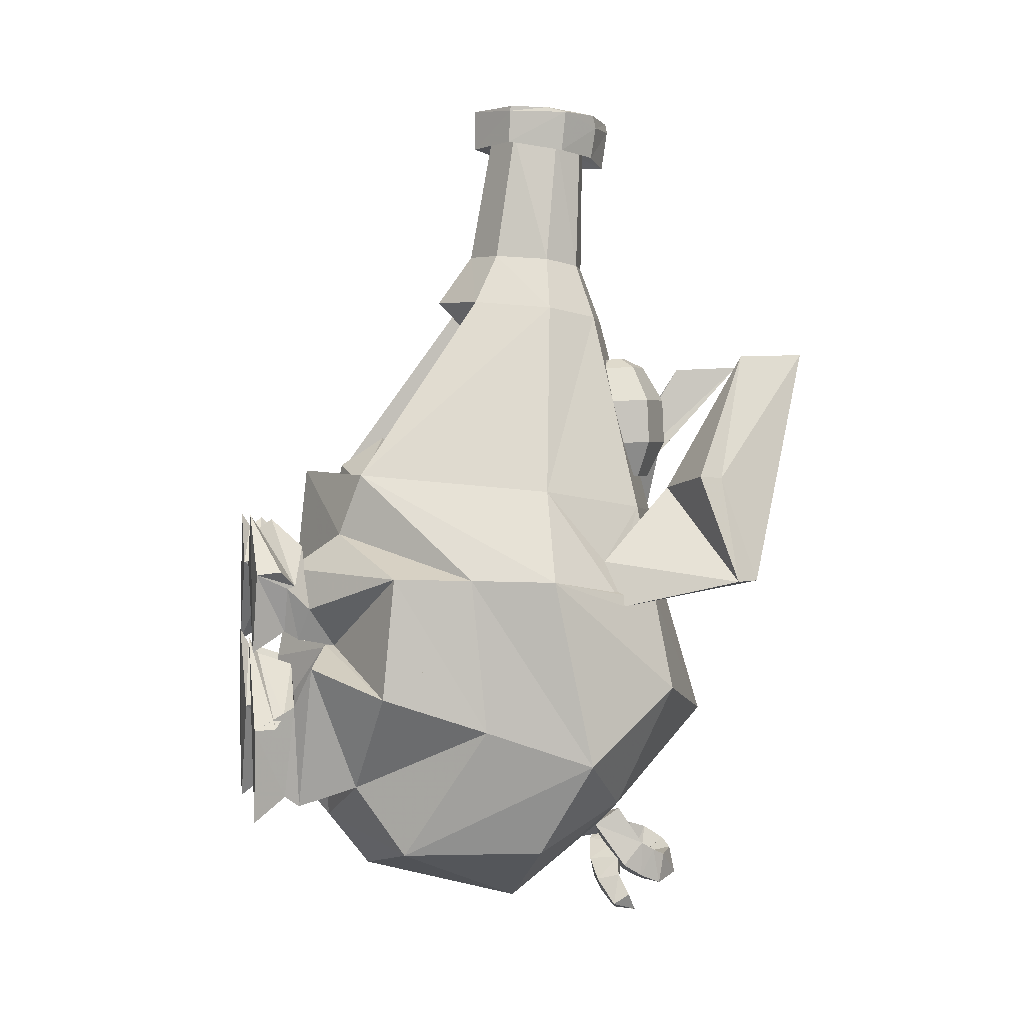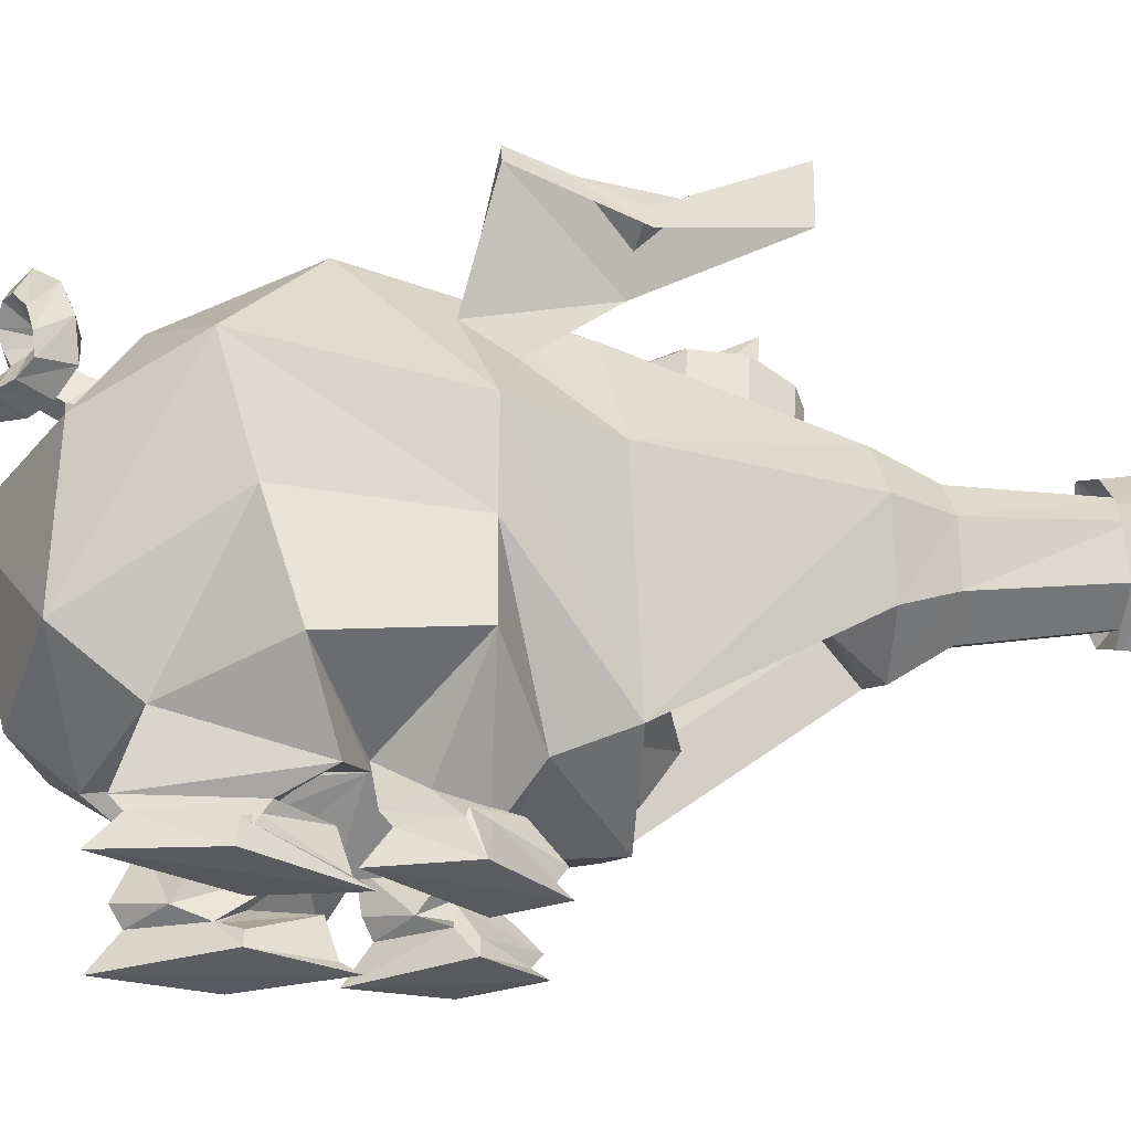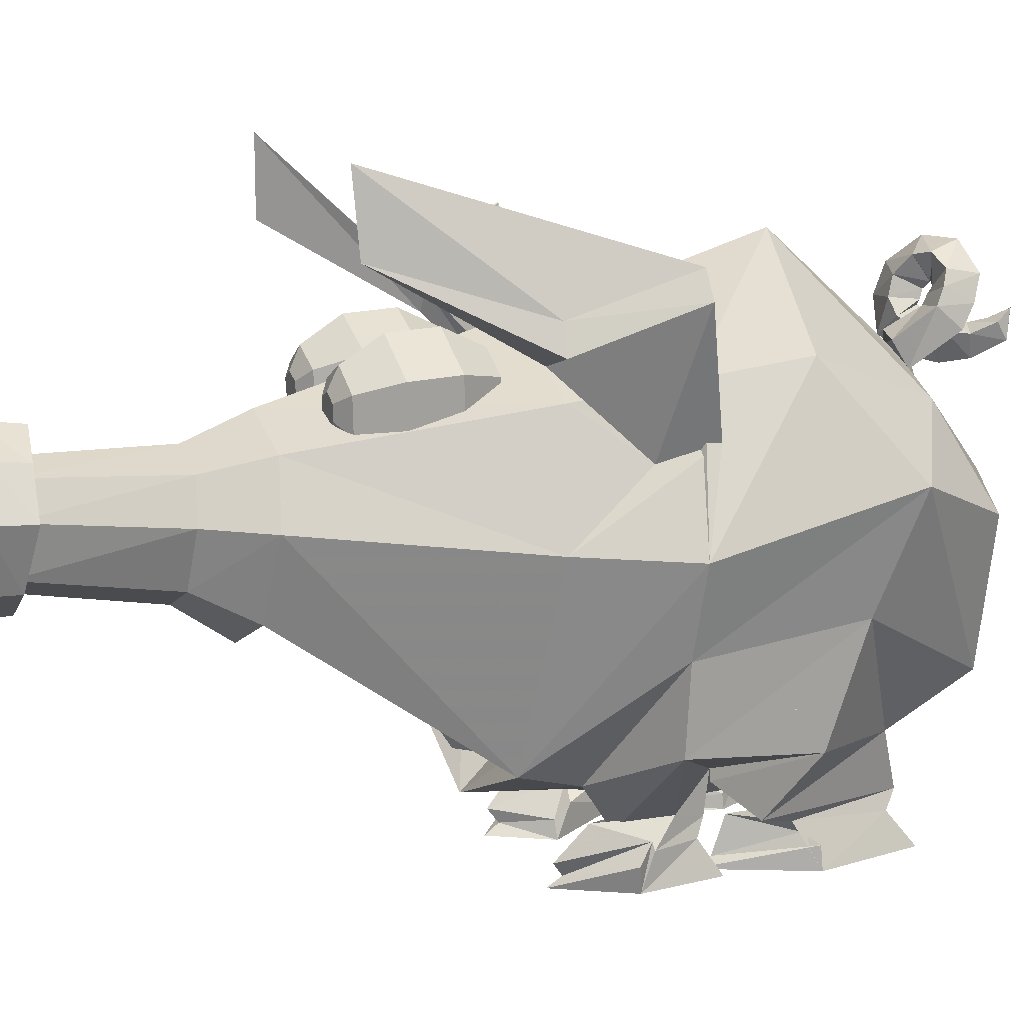
<metadata>
{"format":"obj","ext":"obj","renderer":"f3d","projection":"perspective","resolution":1024,"background":"white","views":[{"elev":0.6,"azim":78.5,"up":"+Z"},{"elev":-31.2,"azim":-97.1,"up":"+Y"},{"elev":13.7,"azim":67.4,"up":"+Y"}]}
</metadata>
<code>
v -1.232 0.1969 -2.179
v -0.998 0.1969 -2.179
v -0.998 0.1969 -1.978
v -1.232 0.1969 -1.978
v -1.134 0.363 -2.173
v -1.096 0.363 -2.173
v -1.096 0.363 -1.971
v -1.134 0.363 -1.971
v -1.115 0.1506 -2.078
v -1.115 0.4437 -2.203
v -1.115 0.1766 -2.214
v -0.9044 0.4437 -2.022
v -0.957 0.1766 -2.078
v -1.115 0.2547 -1.891
v -1.115 0.1766 -1.942
v -1.326 0.4437 -2.022
v -1.273 0.1766 -2.078
v -1.115 0.2968 -2.049
v -1.115 0.3148 -2.186
v -0.9013 0.4437 -2.249
v -1.329 0.4437 -2.249
v -1.055 0.3832 -2.072
v -0.957 0.2547 -1.936
v -1.115 0.2407 -1.913
v -1.273 0.2547 -1.936
v -1.175 0.3832 -2.072
v -0.9069 0.2669 -2.66
v -0.9276 0.1895 -1.964
v -0.9035 0.6679 -2.574
v -0.9001 0.7052 -2.022
v -0.7523 0.5839 -2.486
v -0.8457 0.5091 -2.654
v -0.8381 0.7558 -2.355
v -0.8315 0.5176 -1.994
v -1.007 0.4182 -1.635
v -1.002 0.646 -1.66
v -0.9592 0.5505 -1.647
v -1.052 0.5014 -1.311
v -1.061 0.6327 -1.319
v -1.034 0.581 -1.313
v -1.03 0.4869 -1.326
v -1.05 0.6525 -1.349
v -1.001 0.5834 -1.344
v -1.029 0.4889 -1.268
v -1.047 0.6609 -1.292
v -0.9959 0.5898 -1.272
v -1.029 0.4904 -1.259
v -1.039 0.6533 -1.269
v -1.011 0.5578 -1.261
v -0.7954 0.2819 -2.315
v -1.036 0.6297 -2.178
v -0.8691 0.7305 -2.188
v -0.7449 0.5132 -2.155
v -1.026 0.1304 -2.458
v -0.9375 0.1814 -2.537
v -0.8009 0.2126 -2.364
v -0.9719 0.1285 -2.276
v -0.9773 0.1459 -2.278
v -0.7964 0.2319 -2.15
v -0.9568 0.1531 -2.072
v -1.038 0.1118 -2.168
v -0.9705 0.07899 -2.266
v -0.9443 0.09692 -2.209
v -0.9938 0.06631 -2.136
v -1.023 0.06015 -2.204
v -0.9561 0.05229 -2.25
v -0.9263 0.05537 -2.17
v -0.983 0.08724 -2.095
v -1.037 0.04053 -2.159
v -0.9462 -0.005868 -2.287
v -0.9168 -0.0004817 -2.145
v -1.001 -0.006271 -2.037
v -1.06 -0.005814 -2.128
v -0.9275 0.06926 -2.166
v -0.9926 0.03222 -2.044
v -1.028 0.07462 -2.155
v -0.9085 0.04232 -2.139
v -0.9979 0.009709 -2.061
v -1.051 0.02314 -2.127
v -0.9676 0.08004 -2.573
v -0.8839 0.09396 -2.313
v -0.9882 0.1326 -2.338
v -1.013 0.06288 -2.499
v -0.9543 0.05256 -2.553
v -0.9315 0.06734 -2.387
v -0.9827 0.07382 -2.405
v -1.014 0.04234 -2.445
v -0.9413 -0.003789 -2.597
v -0.9082 -0.005553 -2.426
v -0.9972 -0.009441 -2.262
v -1.044 -0.001725 -2.408
v -0.9325 0.04874 -2.402
v -0.9932 0.06809 -2.312
v -1.015 0.04038 -2.44
v -0.9111 0.03292 -2.423
v -0.9948 0.006753 -2.291
v -1.042 0.02198 -2.407
v -0.9542 0.2471 -2.023
v -1.034 0.4758 -1.694
v -1.115 0.07475 -2.518
v -1.115 0.2268 -2.707
v -1.115 0.5108 -2.781
v -1.115 0.07404 -2.197
v -1.115 0.2289 -2.297
v -1.115 0.1735 -2.019
v -1.115 0.5995 -2.185
v -1.115 0.8876 -2.423
v -1.115 0.7874 -2.031
v -1.115 0.8235 -2.209
v -1.115 0.1092 -1.953
v -1.115 0.366 -1.629
v -1.115 0.431 -1.695
v -1.115 0.6865 -1.661
v -1.115 0.4703 -1.31
v -1.115 0.4369 -1.329
v -1.115 0.4362 -1.257
v -1.115 0.4513 -1.256
v -1.115 0.5626 -1.255
v -1.115 0.6505 -1.318
v -1.115 0.6898 -1.359
v -1.115 0.7005 -1.288
v -1.115 0.6975 -1.271
v -1.323 0.2669 -2.66
v -1.302 0.1895 -1.964
v -1.326 0.6679 -2.574
v -1.33 0.7052 -2.022
v -1.478 0.5839 -2.486
v -1.384 0.5091 -2.654
v -1.392 0.7558 -2.355
v -1.399 0.5176 -1.994
v -1.223 0.4182 -1.635
v -1.228 0.646 -1.66
v -1.271 0.5505 -1.647
v -1.178 0.5014 -1.311
v -1.169 0.6327 -1.319
v -1.196 0.581 -1.313
v -1.2 0.4869 -1.326
v -1.18 0.6525 -1.349
v -1.229 0.5834 -1.344
v -1.201 0.4889 -1.268
v -1.183 0.6609 -1.292
v -1.234 0.5898 -1.272
v -1.201 0.4904 -1.259
v -1.194 0.6508 -1.269
v -1.221 0.5561 -1.261
v -1.435 0.2819 -2.315
v -1.194 0.6297 -2.178
v -1.361 0.7305 -2.188
v -1.485 0.5132 -2.155
v -1.204 0.1304 -2.458
v -1.292 0.1814 -2.537
v -1.429 0.2126 -2.364
v -1.258 0.1285 -2.276
v -1.253 0.1459 -2.278
v -1.434 0.2319 -2.15
v -1.273 0.1531 -2.072
v -1.192 0.1118 -2.168
v -1.259 0.07899 -2.266
v -1.286 0.09692 -2.209
v -1.236 0.06631 -2.136
v -1.207 0.06015 -2.204
v -1.274 0.05229 -2.25
v -1.304 0.05537 -2.17
v -1.247 0.08724 -2.095
v -1.193 0.04053 -2.159
v -1.284 -0.005868 -2.287
v -1.313 -0.0004817 -2.145
v -1.229 -0.006271 -2.037
v -1.17 -0.005814 -2.128
v -1.302 0.06926 -2.166
v -1.237 0.03222 -2.044
v -1.202 0.07462 -2.155
v -1.322 0.04232 -2.139
v -1.232 0.009709 -2.061
v -1.179 0.02314 -2.127
v -1.262 0.08004 -2.573
v -1.346 0.09396 -2.313
v -1.242 0.1326 -2.338
v -1.217 0.06288 -2.499
v -1.276 0.05256 -2.553
v -1.299 0.06734 -2.387
v -1.247 0.07382 -2.405
v -1.216 0.04234 -2.445
v -1.289 -0.003789 -2.597
v -1.322 -0.005553 -2.426
v -1.233 -0.009441 -2.262
v -1.186 -0.001725 -2.408
v -1.297 0.04874 -2.402
v -1.237 0.06809 -2.312
v -1.215 0.04038 -2.44
v -1.319 0.03292 -2.423
v -1.235 0.006753 -2.291
v -1.188 0.02198 -2.407
v -1.276 0.2471 -2.023
v -1.196 0.4758 -1.694
v -0.8347 0.7015 -2.19
v -0.8597 0.6664 -2.119
v -0.8413 0.6273 -2.122
v -0.8077 0.6564 -2.202
v -1.395 0.7015 -2.19
v -1.422 0.6564 -2.202
v -1.389 0.6273 -2.122
v -1.37 0.6664 -2.119
v -0.769 0.8949 -2.155
v -0.8986 0.7946 -1.99
v -0.8859 0.7591 -1.985
v -0.747 0.8535 -2.157
v -1.461 0.8949 -2.155
v -1.483 0.8535 -2.157
v -1.344 0.7591 -1.985
v -1.331 0.7946 -1.99
v -0.7912 0.8347 -1.969
v -0.9159 1.029 -1.733
v -0.8984 0.9061 -1.739
v -0.7739 0.7896 -1.966
v -1.439 0.8347 -1.969
v -1.456 0.7896 -1.966
v -1.332 0.9061 -1.739
v -1.314 1.029 -1.733
v -1.115 0.6506 -2.672
v -1.149 0.6785 -2.638
v -1.115 0.7085 -2.622
v -1.081 0.6785 -2.638
v -1.136 0.6897 -2.672
v -1.138 0.7236 -2.629
v -1.086 0.7177 -2.614
v -1.09 0.6712 -2.646
v -1.128 0.7354 -2.741
v -1.132 0.7561 -2.691
v -1.079 0.7634 -2.683
v -1.075 0.7266 -2.726
v -1.138 0.7616 -2.756
v -1.14 0.7714 -2.703
v -1.088 0.7896 -2.699
v -1.083 0.7629 -2.748
v -1.152 0.7857 -2.768
v -1.145 0.781 -2.714
v -1.102 0.8138 -2.711
v -1.099 0.8036 -2.766
v -1.183 0.8063 -2.76
v -1.156 0.7869 -2.717
v -1.133 0.8343 -2.703
v -1.147 0.8487 -2.755
v -1.211 0.7993 -2.746
v -1.165 0.7845 -2.722
v -1.161 0.8273 -2.689
v -1.198 0.8496 -2.725
v -1.23 0.7681 -2.725
v -1.177 0.7722 -2.717
v -1.181 0.7961 -2.668
v -1.233 0.8074 -2.685
v -1.224 0.7359 -2.715
v -1.175 0.7576 -2.712
v -1.175 0.7639 -2.658
v -1.23 0.7588 -2.664
v -1.211 0.705 -2.71
v -1.179 0.749 -2.71
v -1.155 0.7385 -2.662
v -1.199 0.7051 -2.655
v -1.182 0.6898 -2.734
v -1.162 0.7394 -2.723
v -1.126 0.7234 -2.686
v -1.158 0.6773 -2.684
v -1.156 0.6864 -2.761
v -1.142 0.736 -2.743
v -1.1 0.72 -2.714
v -1.125 0.6699 -2.718
v -1.128 0.6925 -2.781
v -1.122 0.7275 -2.761
v -1.086 0.7177 -2.745
v -1.098 0.6786 -2.755
v -1.107 0.7142 -2.812
v -1.105 0.7356 -2.787
v -1.072 0.7349 -2.783
v -1.075 0.7056 -2.801
v -1.09 0.7515 -2.815
v -1.09 0.7512 -2.816
v -1.091 0.7511 -2.815
v -1.091 0.7515 -2.815
v -1.075 0.5168 -1.252
v -1.115 0.5157 -1.251
v -1.116 0.6157 -1.259
v -1.155 0.5163 -1.252
v -1.041 0.4649 -1.543
v -1.01 0.5562 -1.55
v -1.041 0.6208 -1.559
v -1.115 0.4289 -1.539
v -1.115 0.6472 -1.559
v -1.22 0.5562 -1.55
v -1.189 0.4649 -1.543
v -1.189 0.6208 -1.559
v -1.115 0.05873 -2.412
v -1.115 0.05435 -2.307
v -1.115 0.0916 -2.125
v -1.115 0.1513 -2.612
v -0.786 0.3698 -2.152
v -0.7917 0.3983 -2.425
v -1.438 0.3983 -2.425
v -1.444 0.3726 -2.152
v -0.9913 0.6731 -2.606
v -1.237 0.6733 -2.606
v -1.116 0.6357 -1.262
v -1.157 0.5317 -1.253
v -1.074 0.5342 -1.253
v -1.034 0.7612 -1.963
v -1.086 0.7354 -1.964
v -1.09 0.6778 -1.966
v -1.042 0.6459 -1.968
v -0.9897 0.6717 -1.967
v -0.9862 0.7293 -1.964
v -1.032 0.794 -1.897
v -1.116 0.7523 -1.899
v -1.122 0.659 -1.903
v -1.044 0.6074 -1.905
v -0.9599 0.6491 -1.903
v -0.9542 0.7424 -1.899
v -1.032 0.7906 -1.817
v -1.116 0.7489 -1.819
v -1.122 0.6556 -1.823
v -1.044 0.604 -1.825
v -0.9599 0.6457 -1.823
v -0.9542 0.739 -1.819
v -1.034 0.7521 -1.754
v -1.086 0.7263 -1.755
v -1.09 0.6687 -1.758
v -1.042 0.6368 -1.759
v -0.9897 0.6626 -1.758
v -0.9862 0.7202 -1.756
v -1.037 0.7181 -1.738
v -1.058 0.7072 -1.739
v -1.06 0.6828 -1.74
v -1.039 0.6693 -1.74
v -1.018 0.6802 -1.74
v -1.016 0.7046 -1.739
v -1.196 0.7612 -1.963
v -1.144 0.7354 -1.964
v -1.14 0.6778 -1.966
v -1.188 0.6459 -1.968
v -1.24 0.6717 -1.967
v -1.244 0.7293 -1.964
v -1.198 0.794 -1.897
v -1.114 0.7523 -1.899
v -1.108 0.659 -1.903
v -1.186 0.6074 -1.905
v -1.27 0.6491 -1.903
v -1.276 0.7424 -1.899
v -1.198 0.7906 -1.817
v -1.114 0.7489 -1.819
v -1.108 0.6556 -1.823
v -1.186 0.604 -1.825
v -1.27 0.6457 -1.823
v -1.276 0.739 -1.819
v -1.196 0.7521 -1.754
v -1.144 0.7263 -1.755
v -1.14 0.6687 -1.758
v -1.188 0.6368 -1.759
v -1.24 0.6626 -1.758
v -1.244 0.7202 -1.756
v -1.193 0.7181 -1.738
v -1.172 0.7072 -1.739
v -1.17 0.6828 -1.74
v -1.191 0.6693 -1.74
v -1.212 0.6802 -1.74
v -1.214 0.7046 -1.739
v -1.087 0.5974 -1.263
v -1.089 0.6023 -1.261
v -1.09 0.5913 -1.26
v -1.089 0.5667 -1.258
v -1.088 0.5342 -1.255
v -1.085 0.5531 -1.258
v -1.143 0.6044 -1.261
v -1.146 0.5979 -1.262
v -1.149 0.542 -1.256
v -1.144 0.5266 -1.253
v -1.143 0.5663 -1.257
v -1.142 0.5929 -1.259
v -1.115 0.6499 -1.265
v -1.101 0.5826 -1.312
v -1.102 0.5838 -1.311
v -1.101 0.5874 -1.312
v -1.094 0.5655 -1.309
v -1.087 0.5543 -1.307
v -1.087 0.5536 -1.306
v -1.126 0.5754 -1.31
v -1.129 0.5754 -1.31
v -1.14 0.5345 -1.302
v -1.142 0.5356 -1.304
v -1.137 0.5552 -1.308
v -1.128 0.5791 -1.311
f 1 11 9 17
f 2 13 9 11
f 3 15 9 13
f 4 17 9 15
f 10 21 5 19
f 10 19 6 20
f 2 11 10 20
f 1 21 10 11
f 6 22 12 20
f 7 23 12 22
f 3 13 12 23
f 2 20 12 13
f 7 24 14 23
f 8 25 14 24
f 4 15 14 25
f 3 23 14 15
f 8 26 16 25
f 5 21 16 26
f 1 17 16 21
f 4 25 16 17
f 5 26 18 19
f 8 24 18 26
f 7 22 18 24
f 6 19 18 22
f 28 34 37 35
f 34 30 36 37
f 38 40 43 41
f 40 39 42 43
f 33 52 53 31
f 31 32 29 33
f 60 61 65 64
f 59 60 64 63
f 58 59 63 62
f 69 68 64 65
f 65 62 66 69
f 63 64 68 67
f 62 63 67 66
f 69 66 70 73
f 66 67 71 70
f 70 71 72 73
f 73 72 78 79
f 69 73 79 76
f 72 71 77 78
f 68 69 76 75
f 71 67 74 77
f 68 75 74 67
f 75 76 79 78
f 74 75 78 77
f 82 83 87 86
f 83 80 84 87
f 81 82 86 85
f 80 81 85 84
f 87 84 88 91
f 84 85 89 88
f 88 89 90 91
f 91 90 96 97
f 87 91 97 94
f 90 89 95 96
f 86 87 94 93
f 89 85 92 95
f 85 86 93 92
f 93 94 97 96
f 92 93 96 95
f 83 54 55 80
f 81 56 57 82
f 54 83 82 57
f 81 80 55 56
f 28 35 99 98
f 98 99 51 50
f 30 108 113 36
f 114 38 41 115
f 39 119 120 42
f 104 50 51 106
f 107 109 52 33
f 109 108 30 52
f 110 28 98 105
f 35 111 112 99
f 105 98 50 104
f 99 112 106 51
f 124 131 133 130
f 130 133 132 126
f 134 137 139 136
f 136 139 138 135
f 129 127 149 148
f 127 129 125 128
f 156 160 161 157
f 157 161 158 154
f 155 159 160 156
f 154 158 159 155
f 165 161 160 164
f 161 165 162 158
f 159 163 164 160
f 158 162 163 159
f 165 169 166 162
f 162 166 167 163
f 166 169 168 167
f 169 175 174 168
f 165 172 175 169
f 168 174 173 167
f 164 171 172 165
f 167 173 170 163
f 164 163 170 171
f 171 174 175 172
f 170 173 174 171
f 178 182 183 179
f 179 183 180 176
f 177 181 182 178
f 176 180 181 177
f 183 187 184 180
f 180 184 185 181
f 184 187 186 185
f 187 193 192 186
f 183 190 193 187
f 186 192 191 185
f 182 189 190 183
f 185 191 188 181
f 181 188 189 182
f 189 192 193 190
f 188 191 192 189
f 179 176 151 150
f 177 178 153 152
f 150 153 178 179
f 177 152 151 176
f 124 194 195 131
f 194 146 147 195
f 126 132 113 108
f 114 115 137 134
f 135 138 120 119
f 104 106 147 146
f 107 129 148 109
f 109 148 126 108
f 110 105 194 124
f 131 195 112 111
f 105 104 146 194
f 195 147 106 112
f 53 52 196 199
f 52 30 197 196
f 30 34 198 197
f 34 53 199 198
f 126 148 200 203
f 148 149 201 200
f 149 130 202 201
f 130 126 203 202
f 199 196 204 207
f 196 197 205 204
f 197 198 206 205
f 198 199 207 206
f 203 200 208 211
f 200 201 209 208
f 201 202 210 209
f 202 203 211 210
f 207 204 212 215
f 204 205 213 212
f 205 206 214 213
f 206 207 215 214
f 212 213 214 215
f 211 208 216 219
f 208 209 217 216
f 209 210 218 217
f 210 211 219 218
f 216 217 218 219
f 228 229 233 232
f 229 230 234 233
f 230 231 235 234
f 231 228 232 235
f 232 233 237 236
f 233 234 238 237
f 234 235 239 238
f 235 232 236 239
f 236 237 241 240
f 237 238 242 241
f 238 239 243 242
f 239 236 240 243
f 240 241 245 244
f 241 242 246 245
f 242 243 247 246
f 243 240 244 247
f 244 245 249 248
f 245 246 250 249
f 246 247 251 250
f 247 244 248 251
f 248 249 253 252
f 249 250 254 253
f 250 251 255 254
f 251 248 252 255
f 252 253 257 256
f 253 254 258 257
f 254 255 259 258
f 255 252 256 259
f 256 257 261 260
f 257 258 262 261
f 258 259 263 262
f 259 256 260 263
f 260 261 265 264
f 261 262 266 265
f 262 263 267 266
f 263 260 264 267
f 264 265 269 268
f 265 266 270 269
f 266 267 271 270
f 267 264 268 271
f 268 269 273 272
f 269 270 274 273
f 270 271 275 274
f 271 268 272 275
f 272 273 277 276
f 273 274 278 277
f 274 275 279 278
f 275 272 276 279
f 276 277 278 279
f 224 225 229 228
f 226 230 229 225
f 227 224 228 231
f 227 231 230 226
f 224 227 220 221
f 221 222 225 224
f 226 225 222 223
f 223 220 227 226
f 38 284 285 40
f 284 35 37 285
f 40 285 286 39
f 285 37 36 286
f 114 287 284 38
f 287 111 35 284
f 39 286 288 119
f 286 36 113 288
f 136 289 290 134
f 289 133 131 290
f 135 291 289 136
f 291 132 133 289
f 134 290 287 114
f 290 131 111 287
f 119 288 291 135
f 288 113 132 291
f 57 292 100 54
f 58 62 65 61
f 294 103 61 60
f 295 55 54 100
f 292 57 58 293
f 153 150 100 292
f 58 61 103 293
f 292 293 154 153
f 154 293 103 157
f 294 156 157 103
f 295 100 150 151
f 123 101 295 151
f 28 296 53 34
f 110 294 60 28
f 31 53 296 297
f 27 55 295 101
f 27 32 31 297
f 127 298 299 149
f 124 130 149 299
f 110 124 156 294
f 123 298 127 128
f 296 28 60 59
f 297 56 55 27
f 56 59 58 57
f 297 296 59 56
f 298 152 155 299
f 152 153 154 155
f 299 155 156 124
f 298 123 151 152
f 102 32 27 101
f 102 300 29 32
f 102 220 223 300
f 107 300 223 222
f 107 33 29 300
f 102 128 125 301
f 102 301 221 220
f 107 301 125 129
f 107 222 221 301
f 102 101 123 128
f 311 305 306 312
f 312 306 307 313
f 313 307 308 314
f 314 308 309 315
f 315 309 310 316
f 316 310 305 311
f 317 311 312 318
f 318 312 313 319
f 319 313 314 320
f 320 314 315 321
f 321 315 316 322
f 322 316 311 317
f 323 317 318 324
f 324 318 319 325
f 325 319 320 326
f 326 320 321 327
f 327 321 322 328
f 328 322 317 323
f 325 326 332 331
f 326 327 333 332
f 327 328 334 333
f 328 323 329 334
f 323 324 330 329
f 324 325 331 330
f 333 330 331 332
f 333 334 329 330
f 309 308 307 306
f 306 305 310 309
f 341 342 336 335
f 342 343 337 336
f 343 344 338 337
f 344 345 339 338
f 345 346 340 339
f 346 341 335 340
f 347 348 342 341
f 348 349 343 342
f 349 350 344 343
f 350 351 345 344
f 351 352 346 345
f 352 347 341 346
f 353 354 348 347
f 354 355 349 348
f 355 356 350 349
f 356 357 351 350
f 357 358 352 351
f 358 353 347 352
f 355 361 362 356
f 356 362 363 357
f 357 363 364 358
f 358 364 359 353
f 353 359 360 354
f 354 360 361 355
f 363 362 361 360
f 363 360 359 364
f 339 336 337 338
f 336 339 340 335
f 41 43 46 44
f 43 42 45 46
f 44 46 49 47
f 46 45 48 49
f 42 120 121 45
f 115 41 44 116
f 45 121 122 48
f 116 44 47 117
f 137 140 142 139
f 139 142 141 138
f 140 143 145 142
f 142 145 144 141
f 138 141 121 120
f 115 116 140 137
f 141 144 122 121
f 116 117 143 140
f 143 117 281 283
f 117 47 280 281
f 145 143 283 303
f 49 304 280 47
f 118 281 280 304
f 118 303 283 281
f 282 367 366 302
f 118 368 367 282
f 49 370 369 304
f 304 369 368 118
f 371 376 282 302
f 282 376 375 118
f 303 374 373 145
f 118 375 374 303
f 48 122 377 365
f 365 377 302 366
f 49 48 365 370
f 144 372 377 122
f 372 371 302 377
f 144 145 373 372
f 369 370 383 382
f 372 373 386 385
f 370 365 378 383
f 373 374 387 386
f 368 369 382 381
f 374 375 388 387
f 365 366 379 378
f 375 376 389 388
f 366 367 380 379
f 371 372 385 384
f 367 368 381 380
f 376 371 384 389
f 389 384 385 388
f 378 379 380 381
f 388 385 386 387
f 382 383 378 381

</code>
